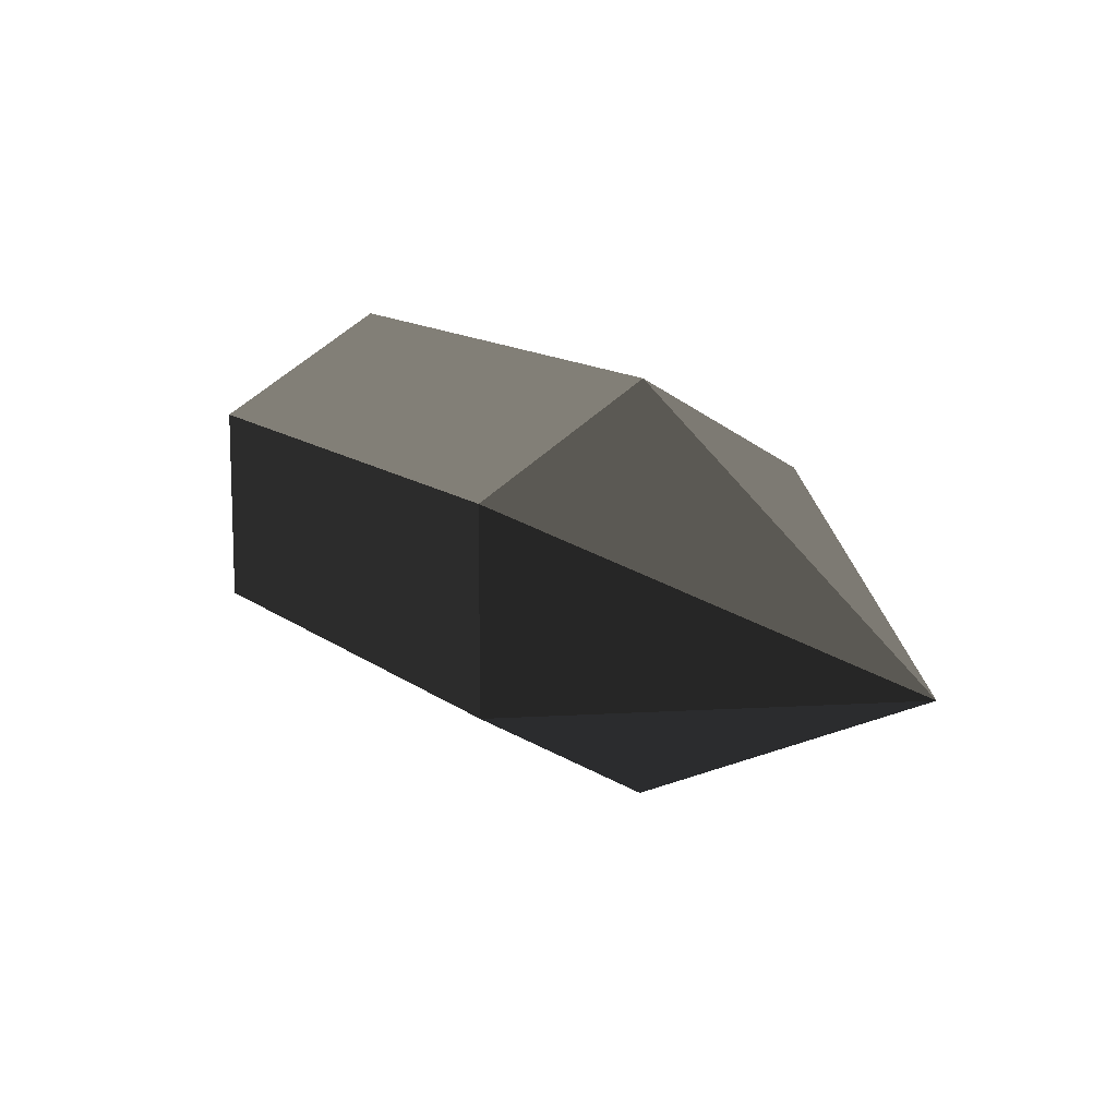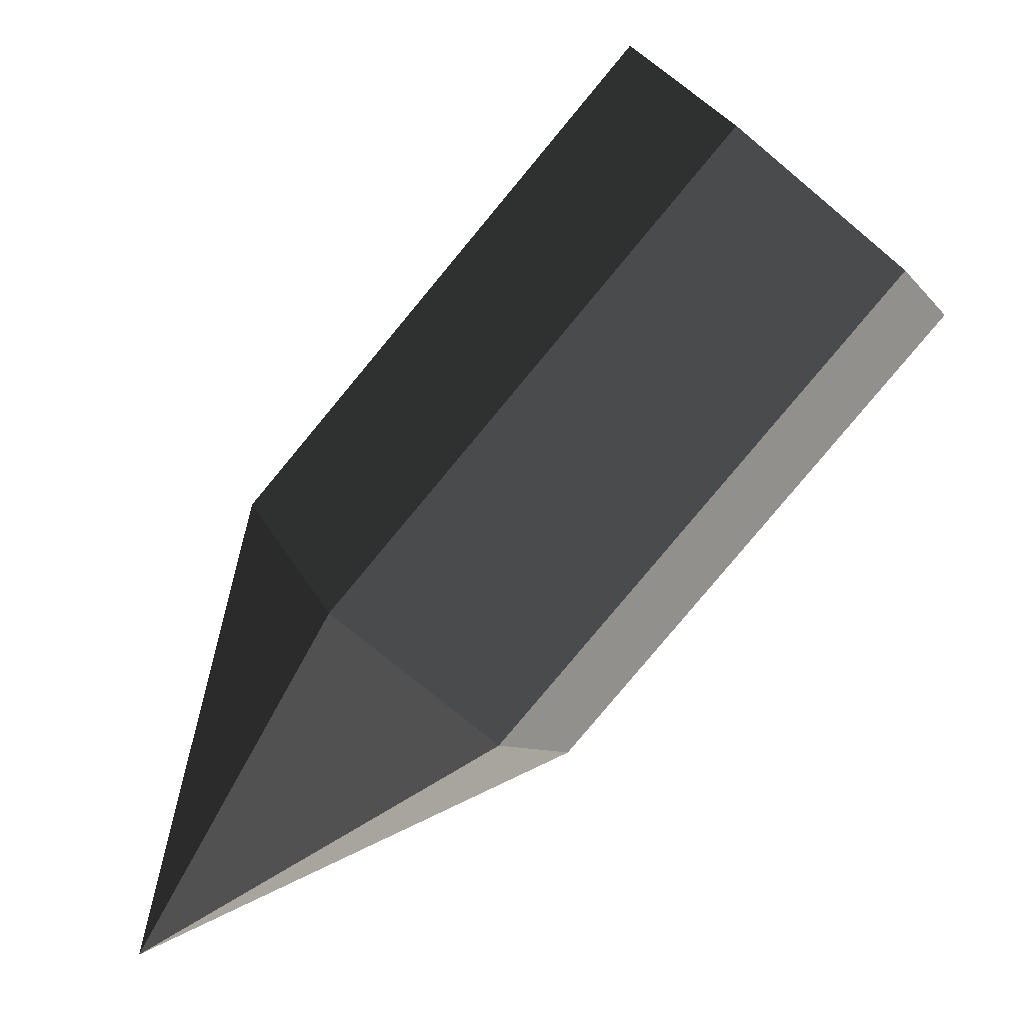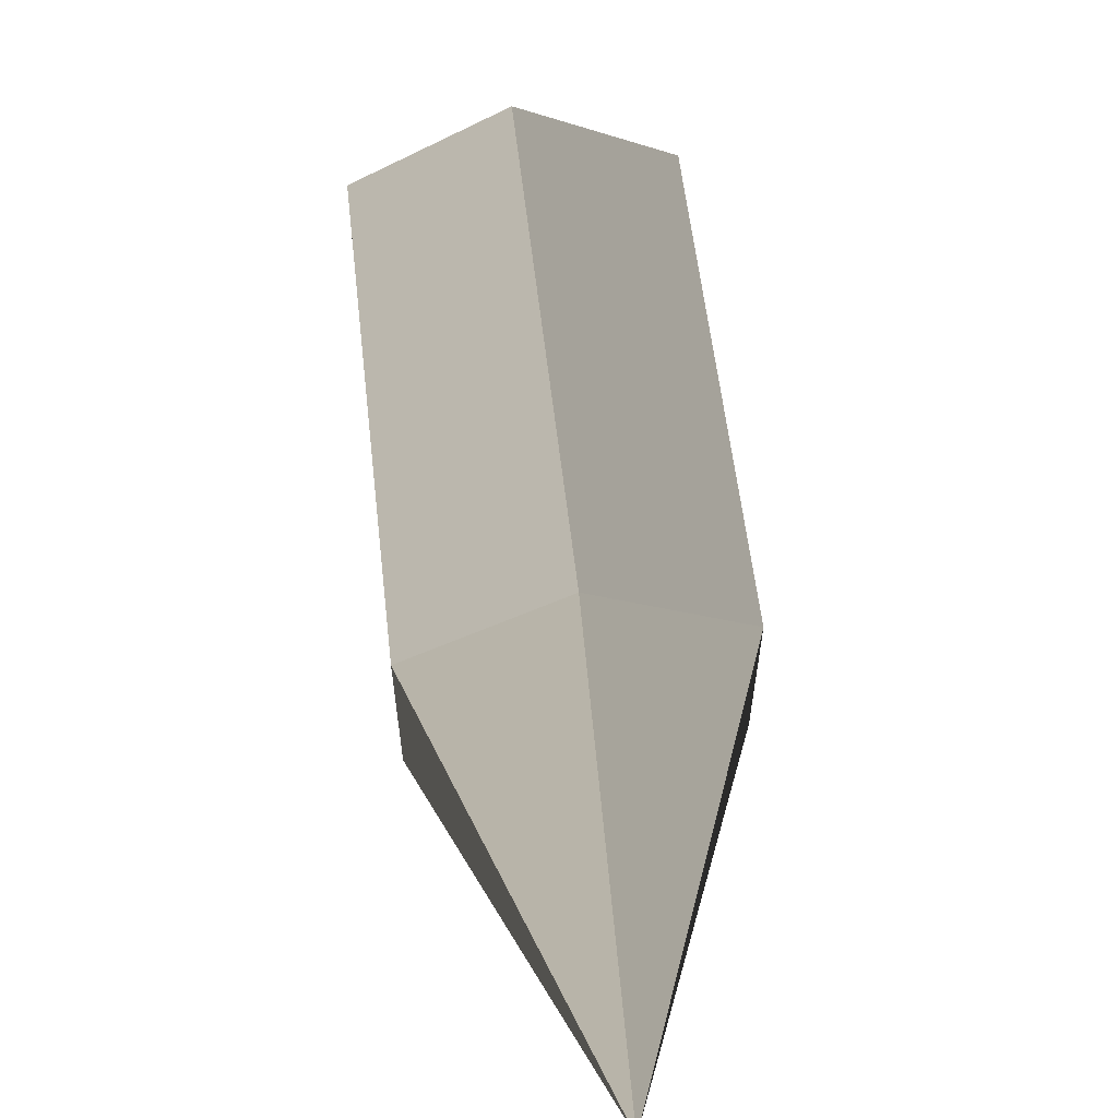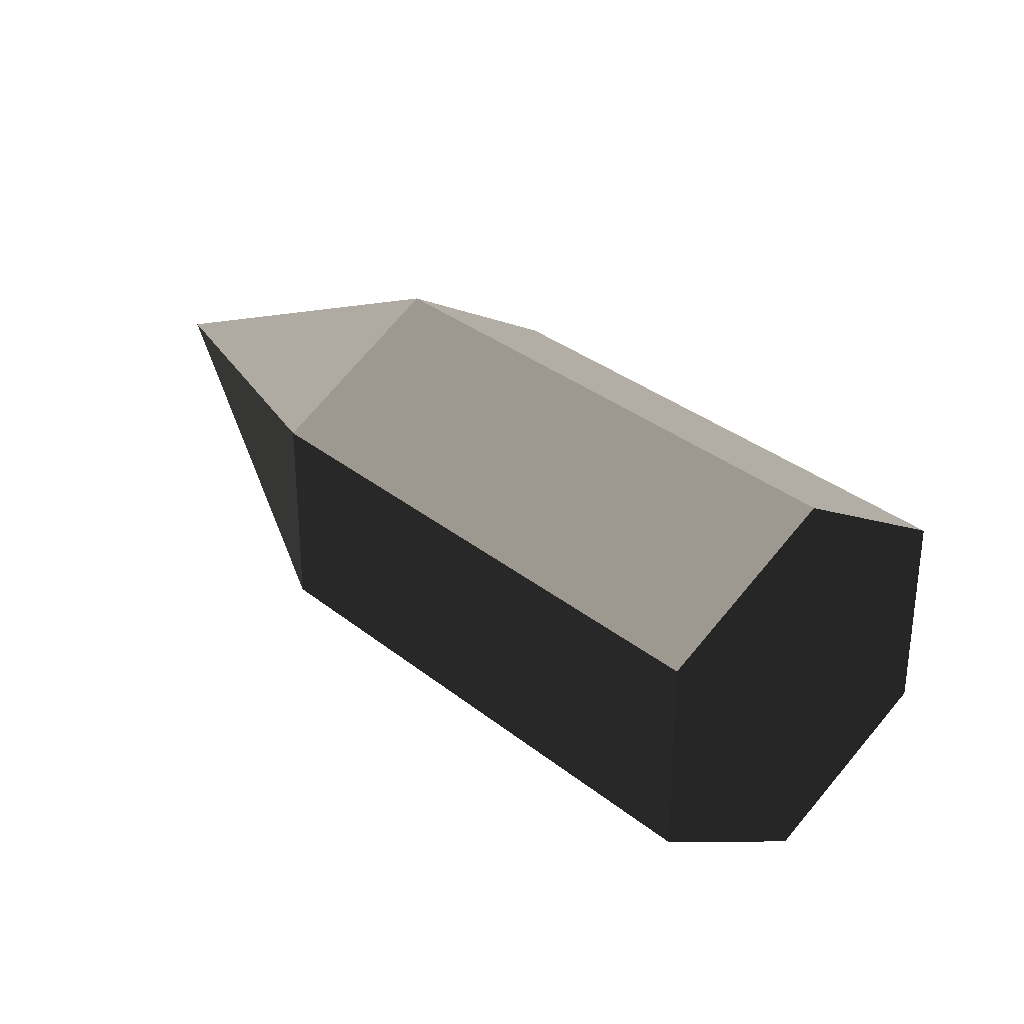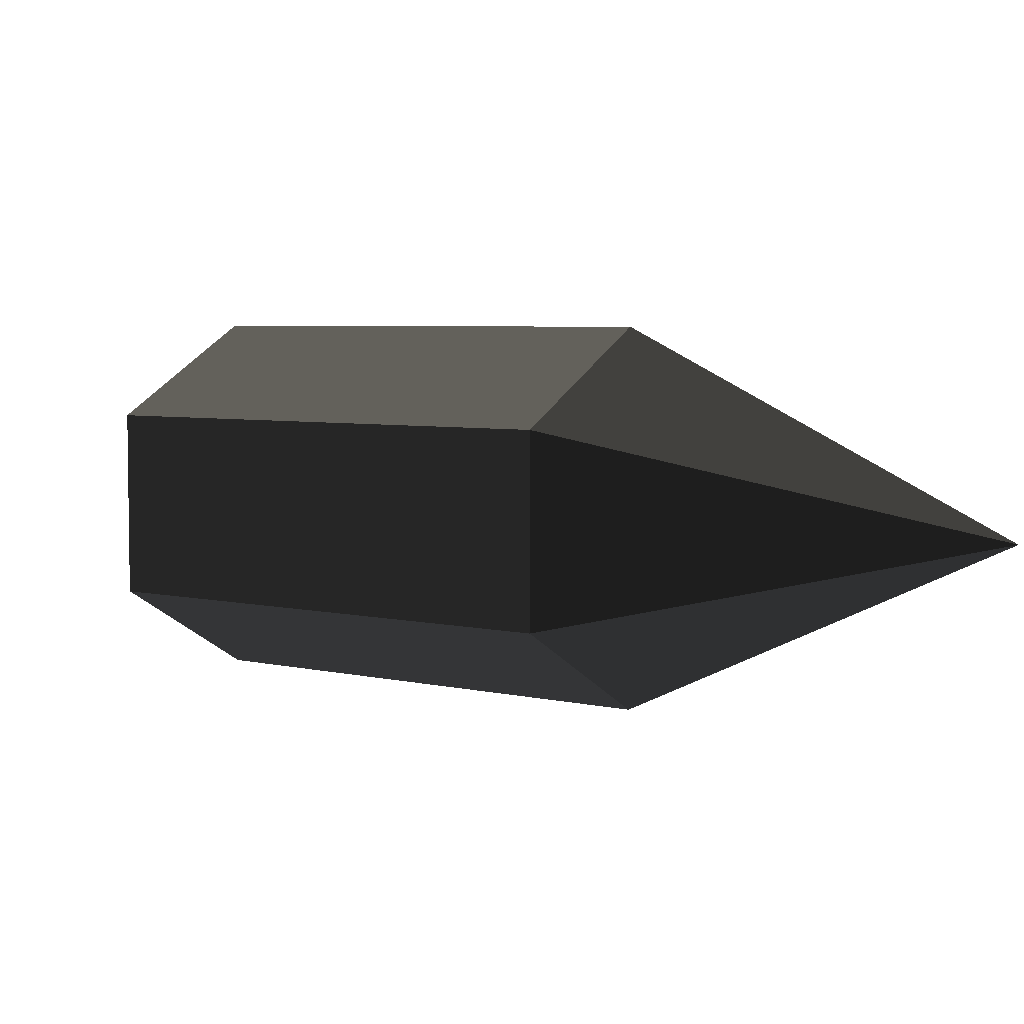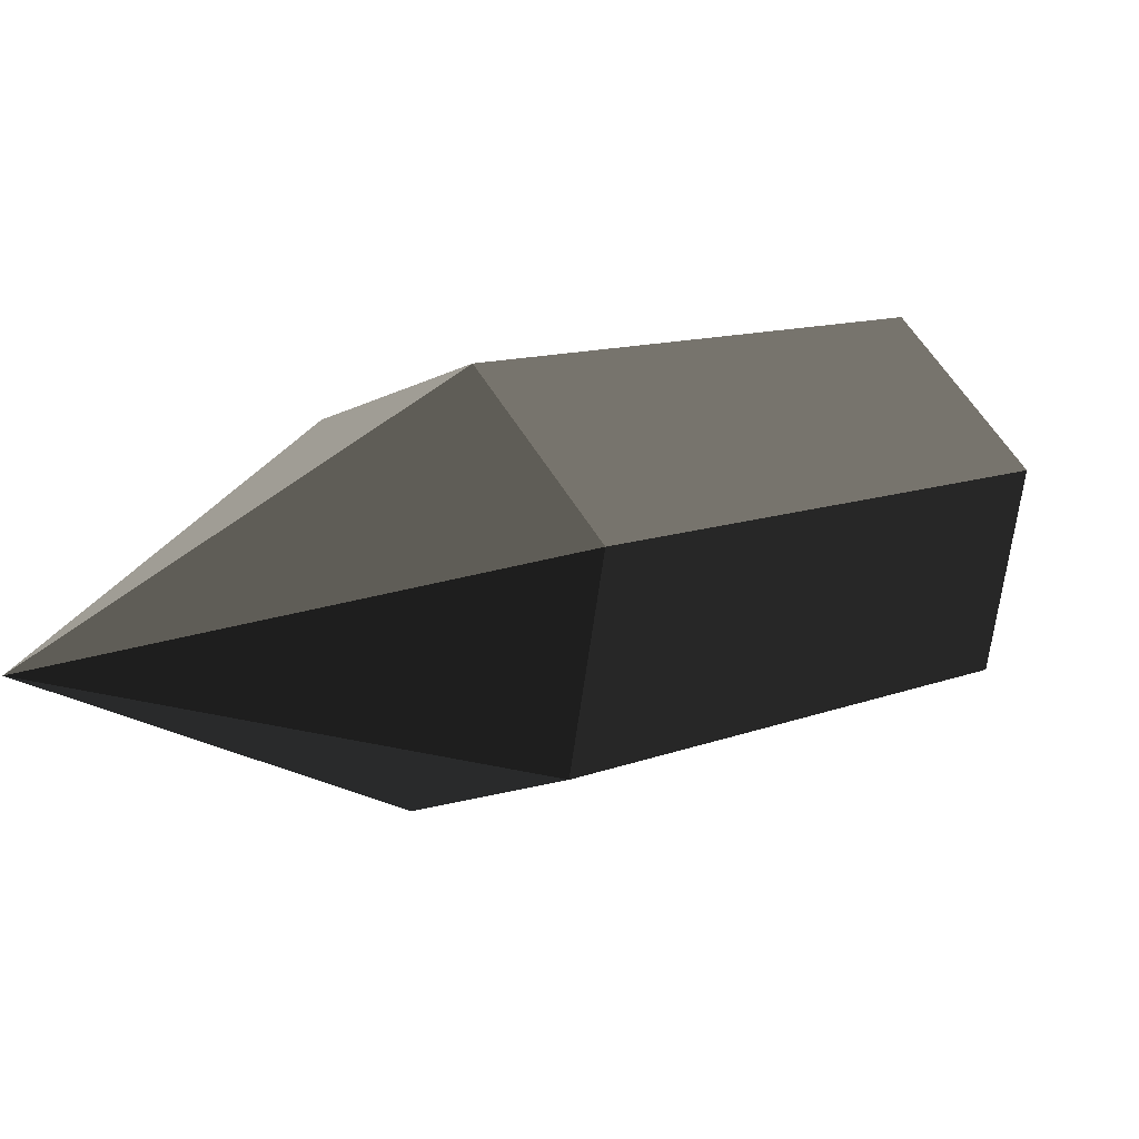
<metadata>
{"format":"obj","ext":"obj","renderer":"f3d","projection":"perspective","resolution":1024,"background":"white","views":[{"elev":12.8,"azim":14.5,"up":"+Z"},{"elev":33.1,"azim":154.6,"up":"+Y"},{"elev":59.5,"azim":38.4,"up":"+Z"},{"elev":32.5,"azim":-177.0,"up":"+Z"},{"elev":4.9,"azim":-7.8,"up":"+Z"},{"elev":-71.3,"azim":171.8,"up":"+Y"}]}
</metadata>
<code>
v -1.781 3.828 -0.4441 0.8235 0.8235 0.8235 #0.502
v -0.6931 4.916 0.4441 0.8235 0.8235 0.8235 #0.502
v -1.237 4.372 -0.8882 0.8235 0.8235 0.8235 #0.502
v -1.781 3.828 -0.4441 0.8235 0.8235 0.8235 #0.502
v -1.237 4.372 0.8882 0.8235 0.8235 0.8235 #0.502
v -0.6931 4.916 0.4441 0.8235 0.8235 0.8235 #0.502
v -1.237 4.372 -0.8882 0.8235 0.8235 0.8235 #0.502
v -0.6931 4.916 0.4441 0.8235 0.8235 0.8235 #0.502
v -0.6931 4.916 -0.4441 0.8235 0.8235 0.8235 #0.502
v -0.001221 2.048 -0.4441 0.8235 0.8235 0.8235 #0.502
v -1.781 3.828 0.4441 0.8235 0.8235 0.8235 #0.502
v -1.781 3.828 -0.4441 0.8235 0.8235 0.8235 #0.502
v -1.781 3.828 0.4441 0.8235 0.8235 0.8235 #0.502
v -0.001221 2.048 -0.4441 0.8235 0.8235 0.8235 #0.502
v -0.001221 2.048 0.4441 0.8235 0.8235 0.8235 #0.502
v -0.001221 2.048 -0.4441 0.8235 0.8235 0.8235 #0.502
v 1.904 1.231 0 0.8235 0.8235 0.8235 #0.502
v -0.001221 2.048 0.4441 0.8235 0.8235 0.8235 #0.502
v -1.237 4.372 -0.8882 0.8235 0.8235 0.8235 #0.502
v -0.001221 2.048 -0.4441 0.8235 0.8235 0.8235 #0.502
v -1.781 3.828 -0.4441 0.8235 0.8235 0.8235 #0.502
v -1.237 4.372 -0.8882 0.8235 0.8235 0.8235 #0.502
v 0.5425 2.592 -0.8882 0.8235 0.8235 0.8235 #0.502
v -0.001221 2.048 -0.4441 0.8235 0.8235 0.8235 #0.502
v 0.5425 2.592 -0.8882 0.8235 0.8235 0.8235 #0.502
v 1.904 1.231 0 0.8235 0.8235 0.8235 #0.502
v -0.001221 2.048 -0.4441 0.8235 0.8235 0.8235 #0.502
v -0.6931 4.916 -0.4441 0.8235 0.8235 0.8235 #0.502
v 0.5425 2.592 -0.8882 0.8235 0.8235 0.8235 #0.502
v -1.237 4.372 -0.8882 0.8235 0.8235 0.8235 #0.502
v -0.6931 4.916 -0.4441 0.8235 0.8235 0.8235 #0.502
v 1.086 3.136 -0.4441 0.8235 0.8235 0.8235 #0.502
v 0.5425 2.592 -0.8882 0.8235 0.8235 0.8235 #0.502
v 1.086 3.136 -0.4441 0.8235 0.8235 0.8235 #0.502
v 1.904 1.231 0 0.8235 0.8235 0.8235 #0.502
v 0.5425 2.592 -0.8882 0.8235 0.8235 0.8235 #0.502
v 1.086 3.136 0.4441 0.8235 0.8235 0.8235 #0.502
v -0.6931 4.916 -0.4441 0.8235 0.8235 0.8235 #0.502
v -0.6931 4.916 0.4441 0.8235 0.8235 0.8235 #0.502
v -0.6931 4.916 -0.4441 0.8235 0.8235 0.8235 #0.502
v 1.086 3.136 0.4441 0.8235 0.8235 0.8235 #0.502
v 1.086 3.136 -0.4441 0.8235 0.8235 0.8235 #0.502
v 1.086 3.136 0.4441 0.8235 0.8235 0.8235 #0.502
v 1.904 1.231 0 0.8235 0.8235 0.8235 #0.502
v 1.086 3.136 -0.4441 0.8235 0.8235 0.8235 #0.502
v -1.237 4.372 0.8882 0.8235 0.8235 0.8235 #0.502
v 1.086 3.136 0.4441 0.8235 0.8235 0.8235 #0.502
v -0.6931 4.916 0.4441 0.8235 0.8235 0.8235 #0.502
v -1.237 4.372 0.8882 0.8235 0.8235 0.8235 #0.502
v 0.5425 2.592 0.8882 0.8235 0.8235 0.8235 #0.502
v 1.086 3.136 0.4441 0.8235 0.8235 0.8235 #0.502
v 0.5425 2.592 0.8882 0.8235 0.8235 0.8235 #0.502
v 1.904 1.231 0 0.8235 0.8235 0.8235 #0.502
v 1.086 3.136 0.4441 0.8235 0.8235 0.8235 #0.502
v -1.781 3.828 0.4441 0.8235 0.8235 0.8235 #0.502
v 0.5425 2.592 0.8882 0.8235 0.8235 0.8235 #0.502
v -1.237 4.372 0.8882 0.8235 0.8235 0.8235 #0.502
v -1.781 3.828 0.4441 0.8235 0.8235 0.8235 #0.502
v -0.001221 2.048 0.4441 0.8235 0.8235 0.8235 #0.502
v 0.5425 2.592 0.8882 0.8235 0.8235 0.8235 #0.502
v -0.001221 2.048 0.4441 0.8235 0.8235 0.8235 #0.502
v 1.904 1.231 0 0.8235 0.8235 0.8235 #0.502
v 0.5425 2.592 0.8882 0.8235 0.8235 0.8235 #0.502
v -1.781 3.828 0.4441 0.8235 0.8235 0.8235 #0.502
v -1.237 4.372 0.8882 0.8235 0.8235 0.8235 #0.502
v -1.781 3.828 -0.4441 0.8235 0.8235 0.8235 #0.502
f 1 2 3
f 4 5 6
f 7 8 9
f 10 11 12
f 13 14 15
f 16 17 18
f 19 20 21
f 22 23 24
f 25 26 27
f 28 29 30
f 31 32 33
f 34 35 36
f 37 38 39
f 40 41 42
f 43 44 45
f 46 47 48
f 49 50 51
f 52 53 54
f 55 56 57
f 58 59 60
f 61 62 63
f 64 65 66

</code>
